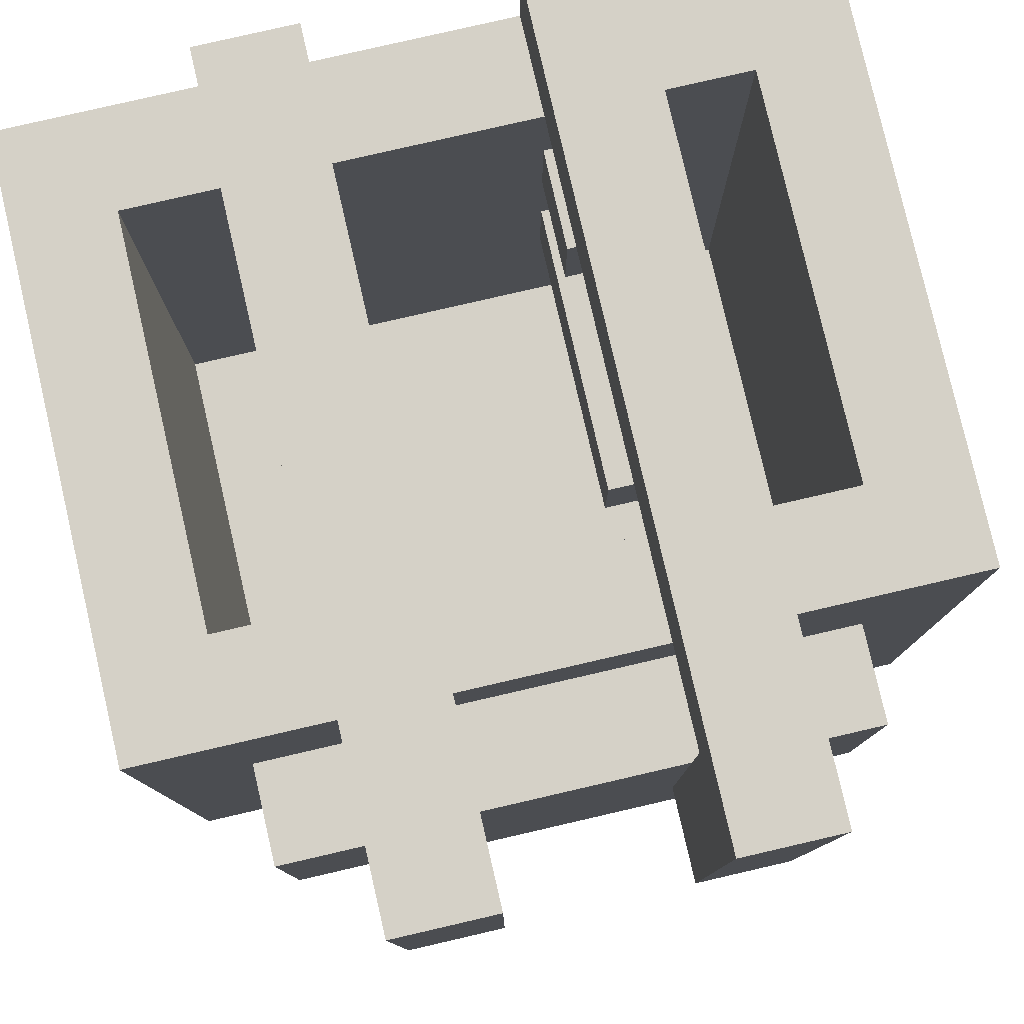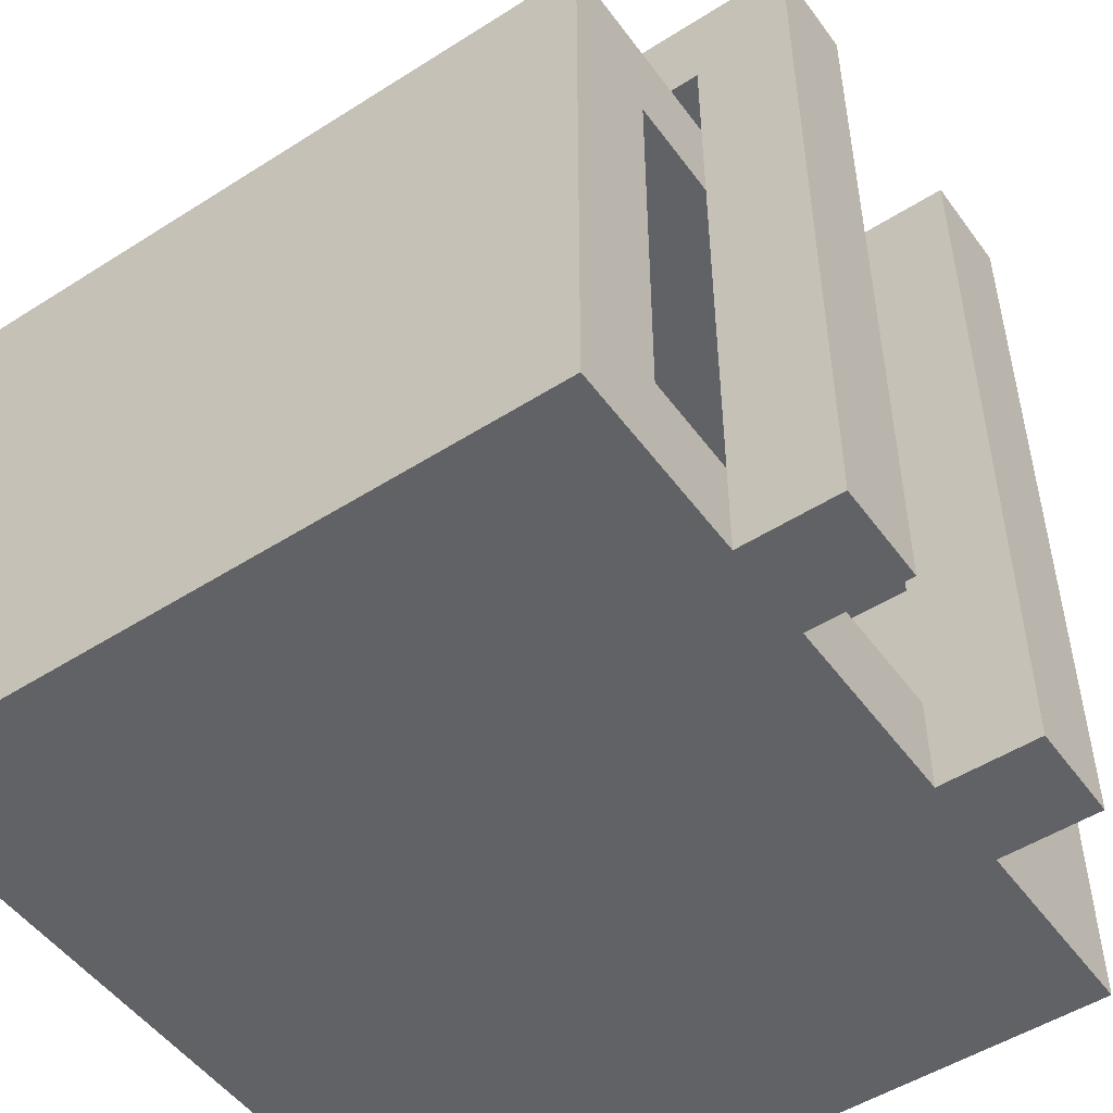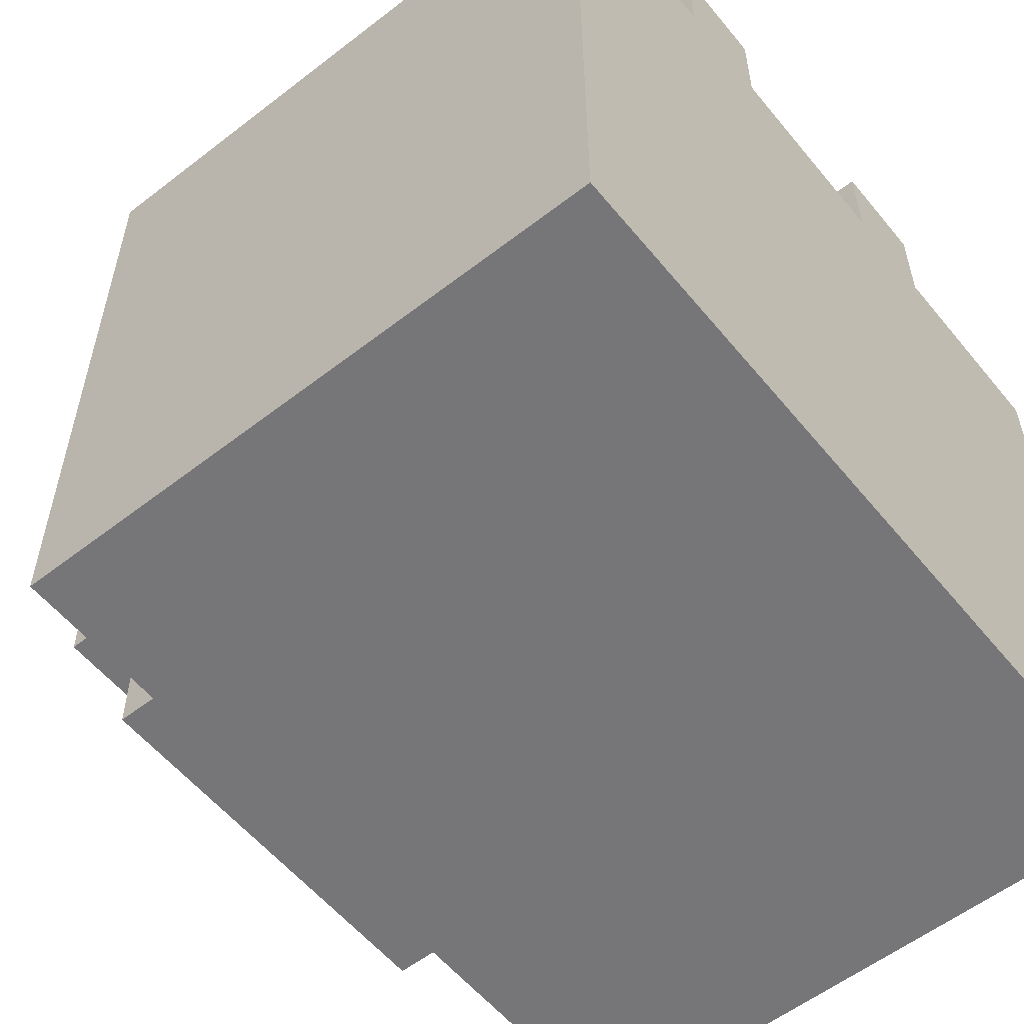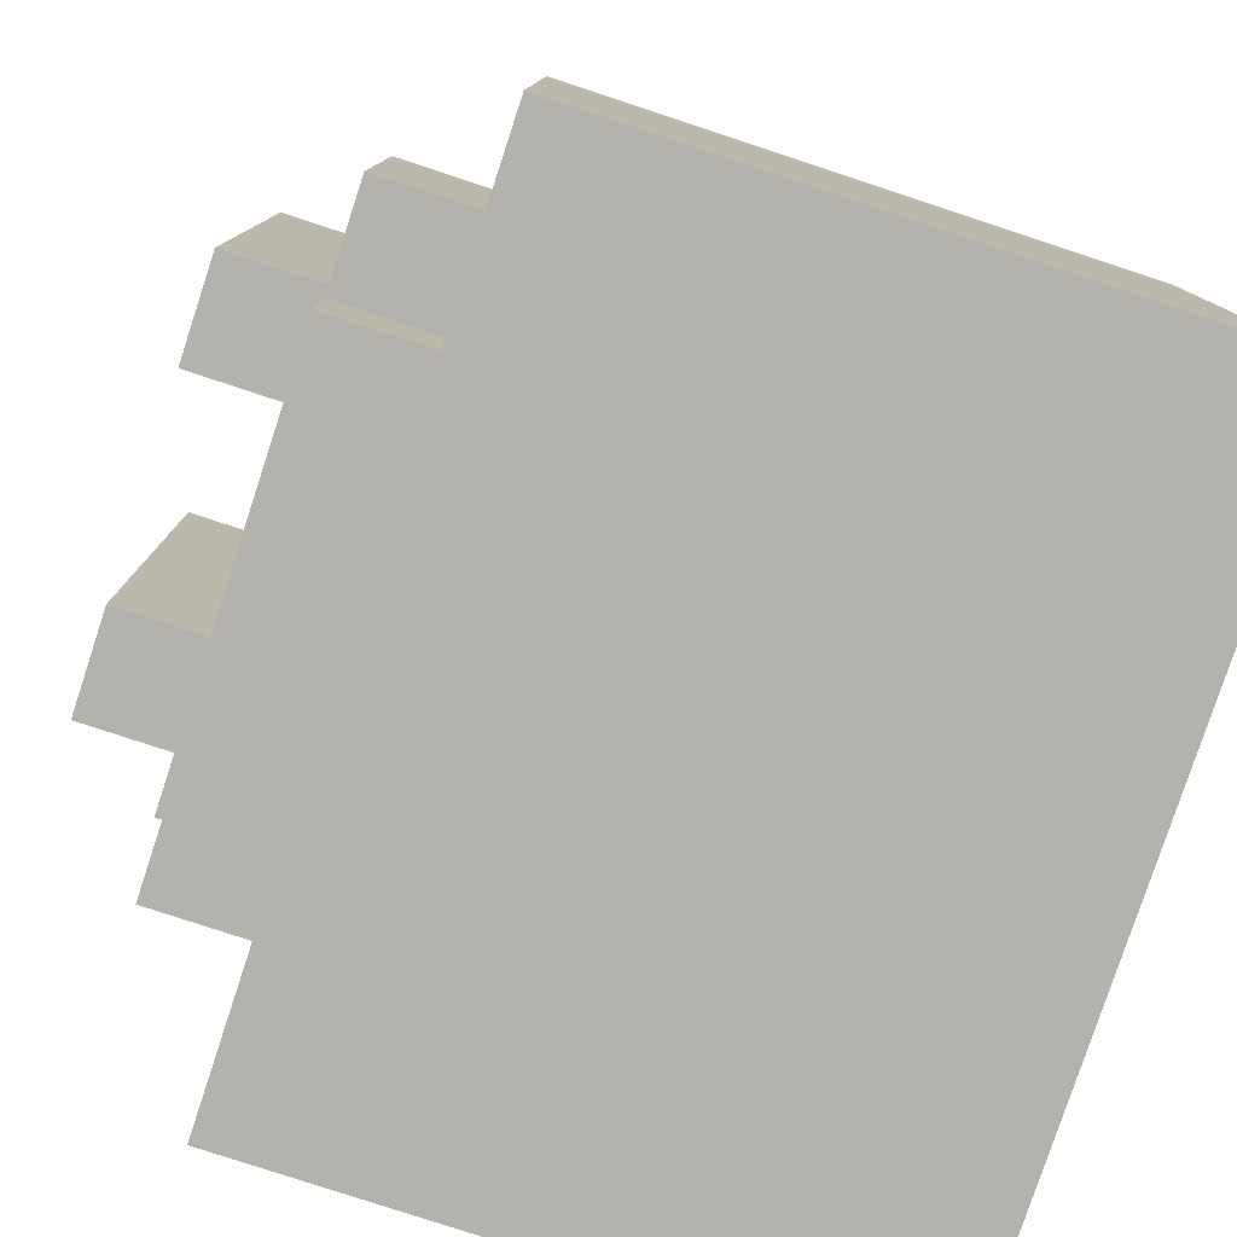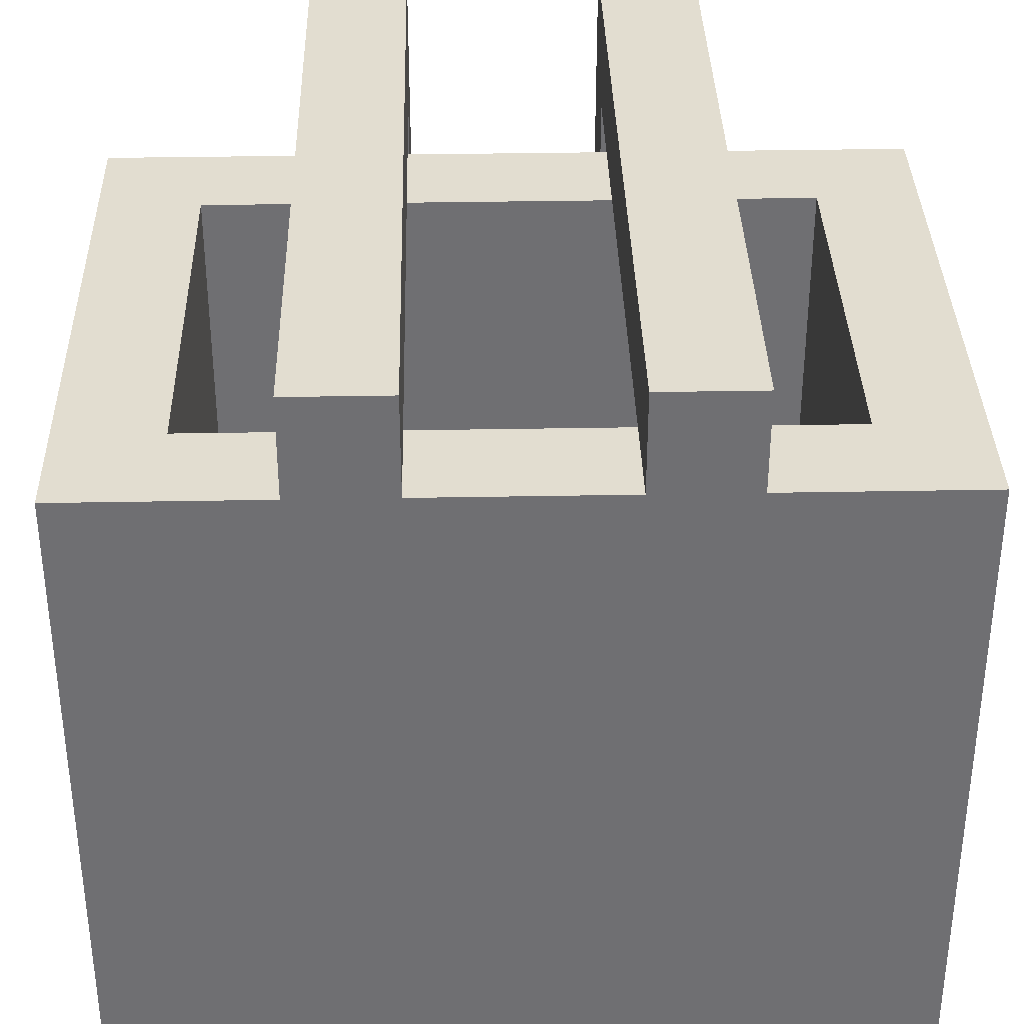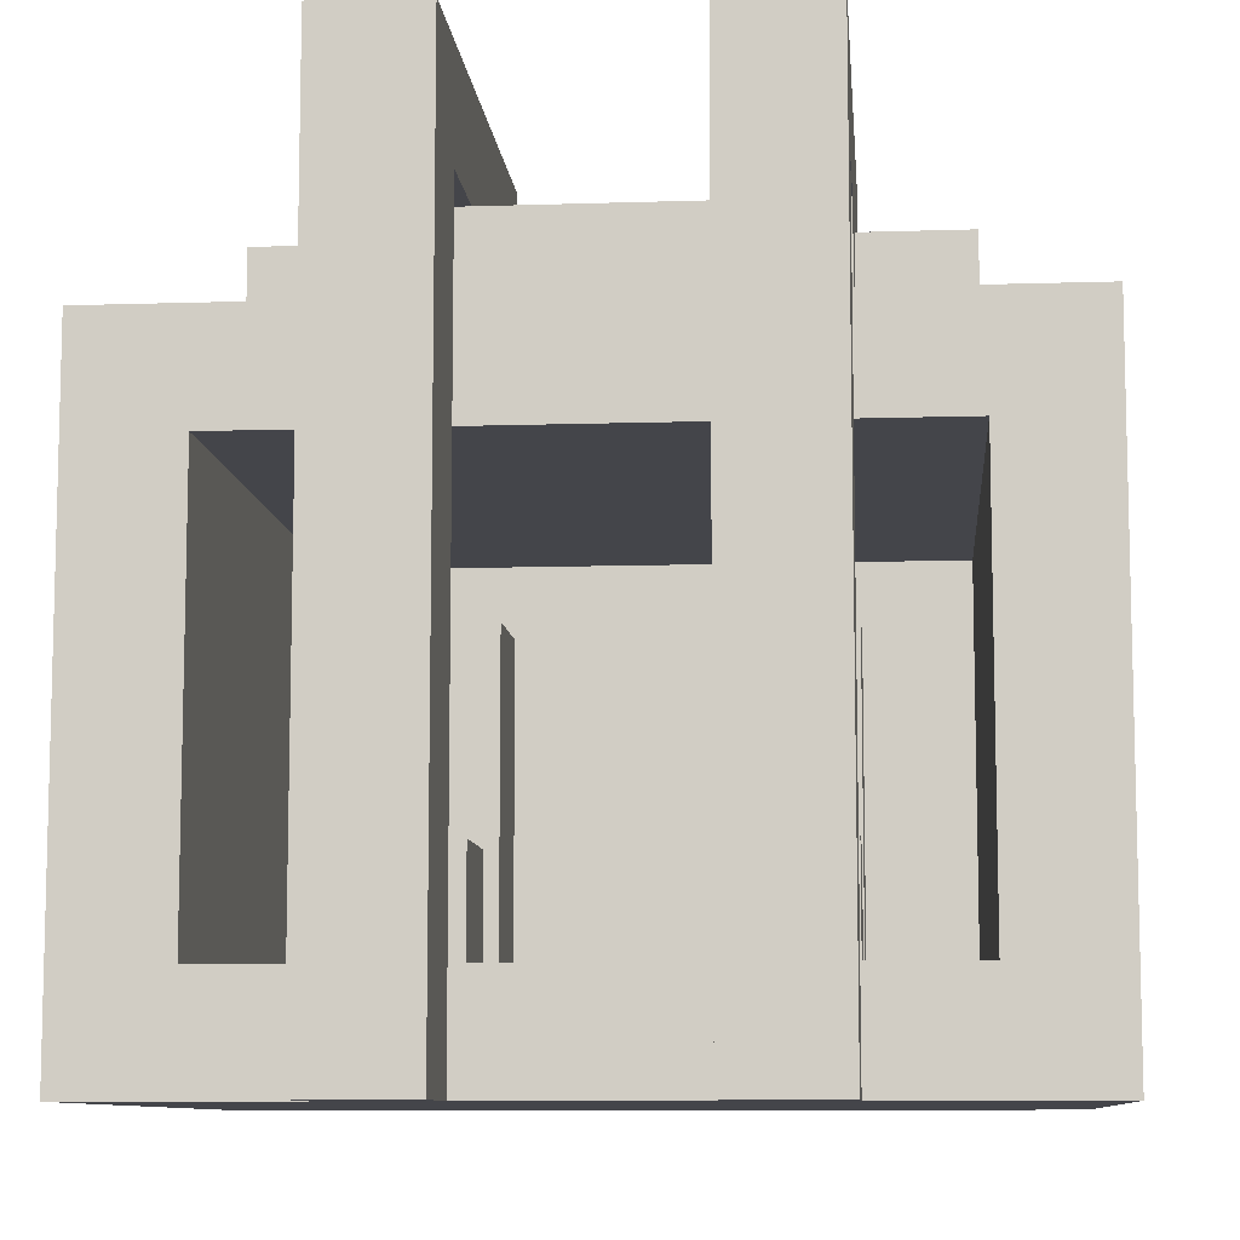
<metadata>
{"format":"obj","ext":"obj","renderer":"f3d","projection":"perspective","resolution":1024,"background":"white","views":[{"elev":79.7,"azim":167.0,"up":"+Z"},{"elev":-50.5,"azim":-55.1,"up":"+Y"},{"elev":-56.9,"azim":-51.1,"up":"+Z"},{"elev":-79.6,"azim":-108.2,"up":"+Z"},{"elev":35.4,"azim":-1.4,"up":"+Z"},{"elev":-9.2,"azim":5.0,"up":"+Y"}]}
</metadata>
<code>
o
v -0.4 0 0.3
v -0.4 0 -0.4
v -0.4 0.6 0.3
v -0.4 0.6 -0.4
v -0.3 0.6 0.1
v -0.3 0.6 -0.2
v -0.3 0.7 0.1
v -0.3 0.7 -0.2
v -0.2 0 0.4
v -0.2 0 0.3
v -0.2 0.1 0.3
v -0.2 0.1 0.2
v -0.2 0.1 0.1
v -0.2 0.1 0
v -0.2 0.1 -0.1
v -0.2 0.2 0.2
v -0.2 0.2 0.1
v -0.2 0.4 0
v -0.2 0.4 -0.1
v -0.2 0.5 0.3
v -0.2 0.6 0.3
v -0.2 0.6 0.2
v -0.2 0.6 0.1
v -0.2 0.6 -0.2
v -0.2 0.6 -0.3
v -0.2 0.7 0.3
v -0.2 0.7 0.2
v -0.2 0.7 0.1
v -0.2 0.7 -0.1
v -0.2 0.7 -0.2
v -0.2 0.7 -0.3
v -0.2 0.8 0.4
v -0.2 0.8 -0.1
v 0.1 0 0.4
v 0.1 0 0.3
v 0.1 0.1 0.3
v 0.1 0.1 0.2
v 0.1 0.1 0.1
v 0.1 0.1 0
v 0.1 0.1 -0.1
v 0.1 0.2 0.2
v 0.1 0.2 0.1
v 0.1 0.4 0
v 0.1 0.4 -0.1
v 0.1 0.5 0.3
v 0.1 0.6 0.3
v 0.1 0.7 0.3
v 0.1 0.7 0.2
v 0.1 0.7 -0.1
v 0.1 0.8 0.4
v 0.1 0.8 -0.1
v 0.3 0.1 0.3
v 0.3 0.1 -0.3
v 0.3 0.5 0.3
v 0.3 0.5 -0.3
v -0.3 0.1 0.3
v -0.3 0.1 -0.3
v -0.3 0.5 0.3
v -0.3 0.5 -0.3
v -0.1 0 0.4
v -0.1 0 0.3
v -0.1 0.1 0.3
v -0.1 0.1 0.2
v -0.1 0.1 0.1
v -0.1 0.1 0
v -0.1 0.1 -0.1
v -0.1 0.2 0.2
v -0.1 0.2 0.1
v -0.1 0.4 0
v -0.1 0.4 -0.1
v -0.1 0.5 0.3
v -0.1 0.6 0.3
v -0.1 0.7 0.3
v -0.1 0.7 0.2
v -0.1 0.7 -0.1
v -0.1 0.8 0.4
v -0.1 0.8 -0.1
v 0.2 0 0.4
v 0.2 0 0.3
v 0.2 0.1 0.3
v 0.2 0.1 0.2
v 0.2 0.1 0.1
v 0.2 0.1 0
v 0.2 0.1 -0.1
v 0.2 0.2 0.2
v 0.2 0.2 0.1
v 0.2 0.4 0
v 0.2 0.4 -0.1
v 0.2 0.5 0.3
v 0.2 0.6 0.3
v 0.2 0.6 0.2
v 0.2 0.6 0.1
v 0.2 0.6 -0.2
v 0.2 0.6 -0.3
v 0.2 0.7 0.3
v 0.2 0.7 0.2
v 0.2 0.7 0.1
v 0.2 0.7 -0.1
v 0.2 0.7 -0.2
v 0.2 0.7 -0.3
v 0.2 0.8 0.4
v 0.2 0.8 -0.1
v 0.3 0.6 0.1
v 0.3 0.6 -0.2
v 0.3 0.7 0.1
v 0.3 0.7 -0.2
v 0.4 0 0.3
v 0.4 0 -0.4
v 0.4 0.6 0.3
v 0.4 0.6 -0.4
v -0.2 0 0.4
v -0.2 0.8 0.4
v -0.1 0 0.4
v -0.1 0.8 0.4
v 0.1 0 0.4
v 0.1 0.8 0.4
v 0.2 0 0.4
v 0.2 0.8 0.4
v -0.4 0 0.3
v -0.4 0.6 0.3
v -0.3 0.1 0.3
v -0.3 0.5 0.3
v -0.2 0 0.3
v -0.2 0.1 0.3
v -0.2 0.5 0.3
v -0.2 0.6 0.3
v -0.1 0 0.3
v -0.1 0.1 0.3
v -0.1 0.5 0.3
v -0.1 0.6 0.3
v 0.1 0 0.3
v 0.1 0.1 0.3
v 0.1 0.5 0.3
v 0.1 0.6 0.3
v 0.2 0 0.3
v 0.2 0.1 0.3
v 0.2 0.5 0.3
v 0.2 0.6 0.3
v 0.3 0.1 0.3
v 0.3 0.5 0.3
v 0.4 0 0.3
v 0.4 0.6 0.3
v -0.2 0.1 0.2
v -0.2 0.2 0.2
v -0.2 0.6 0.2
v -0.2 0.7 0.2
v -0.1 0.1 0.2
v -0.1 0.2 0.2
v -0.1 0.7 0.2
v 0.1 0.1 0.2
v 0.1 0.2 0.2
v 0.1 0.7 0.2
v 0.2 0.1 0.2
v 0.2 0.2 0.2
v 0.2 0.6 0.2
v 0.2 0.7 0.2
v -0.3 0.6 0.1
v -0.3 0.7 0.1
v -0.2 0.6 0.1
v -0.2 0.7 0.1
v 0.2 0.6 0.1
v 0.2 0.7 0.1
v 0.3 0.6 0.1
v 0.3 0.7 0.1
v -0.2 0.1 0
v -0.2 0.4 0
v -0.1 0.1 0
v -0.1 0.4 0
v 0.1 0.1 0
v 0.1 0.4 0
v 0.2 0.1 0
v 0.2 0.4 0
v -0.3 0.1 -0.3
v -0.3 0.5 -0.3
v 0.3 0.1 -0.3
v 0.3 0.5 -0.3
v -0.2 0.1 0.3
v -0.2 0.5 0.3
v -0.2 0.6 0.3
v -0.2 0.7 0.3
v -0.1 0.1 0.3
v -0.1 0.5 0.3
v -0.1 0.6 0.3
v -0.1 0.7 0.3
v 0.1 0.1 0.3
v 0.1 0.5 0.3
v 0.1 0.6 0.3
v 0.1 0.7 0.3
v 0.2 0.1 0.3
v 0.2 0.5 0.3
v 0.2 0.6 0.3
v 0.2 0.7 0.3
v -0.2 0.1 0.1
v -0.2 0.2 0.1
v -0.1 0.1 0.1
v -0.1 0.2 0.1
v 0.1 0.1 0.1
v 0.1 0.2 0.1
v 0.2 0.1 0.1
v 0.2 0.2 0.1
v -0.2 0.1 -0.1
v -0.2 0.4 -0.1
v -0.2 0.7 -0.1
v -0.2 0.8 -0.1
v -0.1 0.1 -0.1
v -0.1 0.4 -0.1
v -0.1 0.7 -0.1
v -0.1 0.8 -0.1
v 0.1 0.1 -0.1
v 0.1 0.4 -0.1
v 0.1 0.7 -0.1
v 0.1 0.8 -0.1
v 0.2 0.1 -0.1
v 0.2 0.4 -0.1
v 0.2 0.7 -0.1
v 0.2 0.8 -0.1
v -0.3 0.6 -0.2
v -0.3 0.7 -0.2
v -0.2 0.6 -0.2
v -0.2 0.7 -0.2
v 0.2 0.6 -0.2
v 0.2 0.7 -0.2
v 0.3 0.6 -0.2
v 0.3 0.7 -0.2
v -0.2 0.6 -0.3
v -0.2 0.7 -0.3
v 0.2 0.6 -0.3
v 0.2 0.7 -0.3
v -0.4 0 -0.4
v -0.4 0.6 -0.4
v 0.4 0 -0.4
v 0.4 0.6 -0.4
v -0.2 0 0.4
v -0.1 0 0.4
v 0.1 0 0.4
v 0.2 0 0.4
v -0.4 0 0.3
v -0.2 0 0.3
v -0.1 0 0.3
v 0.1 0 0.3
v 0.2 0 0.3
v 0.4 0 0.3
v -0.4 0 -0.4
v 0.4 0 -0.4
v -0.3 0.5 0.3
v -0.2 0.5 0.3
v -0.1 0.5 0.3
v 0.1 0.5 0.3
v 0.2 0.5 0.3
v 0.3 0.5 0.3
v -0.3 0.5 -0.3
v 0.3 0.5 -0.3
v -0.2 0.7 0.3
v -0.1 0.7 0.3
v 0.1 0.7 0.3
v 0.2 0.7 0.3
v -0.2 0.7 0.2
v -0.1 0.7 0.2
v 0.1 0.7 0.2
v 0.2 0.7 0.2
v -0.3 0.1 0.3
v -0.2 0.1 0.3
v -0.1 0.1 0.3
v 0.1 0.1 0.3
v 0.2 0.1 0.3
v 0.3 0.1 0.3
v -0.2 0.1 0.2
v -0.1 0.1 0.2
v 0.1 0.1 0.2
v 0.2 0.1 0.2
v -0.2 0.1 0.1
v -0.1 0.1 0.1
v 0.1 0.1 0.1
v 0.2 0.1 0.1
v -0.2 0.1 0
v -0.1 0.1 0
v 0.1 0.1 0
v 0.2 0.1 0
v -0.2 0.1 -0.1
v -0.1 0.1 -0.1
v 0.1 0.1 -0.1
v 0.2 0.1 -0.1
v -0.3 0.1 -0.3
v 0.3 0.1 -0.3
v -0.2 0.2 0.2
v -0.1 0.2 0.2
v 0.1 0.2 0.2
v 0.2 0.2 0.2
v -0.2 0.2 0.1
v -0.1 0.2 0.1
v 0.1 0.2 0.1
v 0.2 0.2 0.1
v -0.2 0.4 0
v -0.1 0.4 0
v 0.1 0.4 0
v 0.2 0.4 0
v -0.2 0.4 -0.1
v -0.1 0.4 -0.1
v 0.1 0.4 -0.1
v 0.2 0.4 -0.1
v -0.4 0.6 0.3
v -0.2 0.6 0.3
v -0.1 0.6 0.3
v 0.1 0.6 0.3
v 0.2 0.6 0.3
v 0.4 0.6 0.3
v -0.2 0.6 0.2
v 0.2 0.6 0.2
v -0.3 0.6 0.1
v -0.2 0.6 0.1
v 0.2 0.6 0.1
v 0.3 0.6 0.1
v -0.3 0.6 -0.2
v -0.2 0.6 -0.2
v 0.2 0.6 -0.2
v 0.3 0.6 -0.2
v -0.2 0.6 -0.3
v 0.2 0.6 -0.3
v -0.4 0.6 -0.4
v 0.4 0.6 -0.4
v -0.1 0.7 0.2
v 0.1 0.7 0.2
v -0.3 0.7 0.1
v -0.2 0.7 0.1
v 0.2 0.7 0.1
v 0.3 0.7 0.1
v -0.2 0.7 -0.1
v -0.1 0.7 -0.1
v 0.1 0.7 -0.1
v 0.2 0.7 -0.1
v -0.3 0.7 -0.2
v -0.2 0.7 -0.2
v 0.2 0.7 -0.2
v 0.3 0.7 -0.2
v -0.2 0.7 -0.3
v 0.2 0.7 -0.3
v -0.2 0.8 0.4
v -0.1 0.8 0.4
v 0.1 0.8 0.4
v 0.2 0.8 0.4
v -0.2 0.8 -0.1
v -0.1 0.8 -0.1
v 0.1 0.8 -0.1
v 0.2 0.8 -0.1
f 3 2 1
f 4 2 3
f 7 6 5
f 8 6 7
f 11 10 9
f 16 13 12
f 17 13 16
f 18 15 14
f 19 15 18
f 20 11 9
f 21 20 9
f 26 21 9
f 27 23 22
f 28 23 27
f 30 25 24
f 31 25 30
f 32 26 9
f 32 29 28
f 32 27 26
f 32 28 27
f 33 29 32
f 36 35 34
f 41 38 37
f 42 38 41
f 43 40 39
f 44 40 43
f 45 36 34
f 46 45 34
f 47 46 34
f 50 47 34
f 50 49 48
f 50 48 47
f 51 49 50
f 54 53 52
f 55 53 54
f 56 57 58
f 58 57 59
f 60 61 62
f 63 64 67
f 67 64 68
f 65 66 69
f 69 66 70
f 60 62 71
f 60 71 72
f 60 72 73
f 60 73 76
f 74 75 76
f 73 74 76
f 76 75 77
f 78 79 80
f 81 82 85
f 85 82 86
f 83 84 87
f 87 84 88
f 78 80 89
f 78 89 90
f 78 90 95
f 91 92 96
f 96 92 97
f 93 94 99
f 99 94 100
f 78 95 101
f 97 98 101
f 95 96 101
f 96 97 101
f 101 98 102
f 103 104 105
f 105 104 106
f 107 108 109
f 109 108 110
f 113 112 111
f 114 112 113
f 117 116 115
f 118 116 117
f 121 120 119
f 122 120 121
f 123 121 119
f 124 121 123
f 125 120 122
f 126 120 125
f 131 128 127
f 132 128 131
f 133 130 129
f 134 130 133
f 139 136 135
f 140 138 137
f 141 139 135
f 141 140 139
f 142 138 140
f 142 140 141
f 147 144 143
f 148 144 147
f 149 146 145
f 152 149 145
f 153 151 150
f 154 151 153
f 155 152 145
f 156 152 155
f 159 158 157
f 160 158 159
f 163 162 161
f 164 162 163
f 167 166 165
f 168 166 167
f 171 170 169
f 172 170 171
f 175 174 173
f 176 174 175
f 177 178 181
f 181 178 182
f 179 180 183
f 183 180 184
f 185 186 189
f 189 186 190
f 187 188 191
f 191 188 192
f 193 194 195
f 195 194 196
f 197 198 199
f 199 198 200
f 201 202 205
f 205 202 206
f 203 204 207
f 207 204 208
f 209 210 213
f 213 210 214
f 211 212 215
f 215 212 216
f 217 218 219
f 219 218 220
f 221 222 223
f 223 222 224
f 225 226 227
f 227 226 228
f 229 230 231
f 231 230 232
f 238 234 233
f 239 234 238
f 240 236 235
f 241 236 240
f 243 239 238
f 243 242 241
f 243 241 240
f 243 240 239
f 243 238 237
f 244 242 243
f 251 246 245
f 251 250 249
f 251 249 248
f 251 248 247
f 251 247 246
f 252 250 251
f 257 254 253
f 258 254 257
f 259 256 255
f 260 256 259
f 261 262 267
f 265 266 267
f 264 265 267
f 263 264 267
f 262 263 267
f 267 266 268
f 268 266 269
f 269 266 270
f 261 267 271
f 268 269 272
f 272 269 273
f 270 266 274
f 272 273 275
f 273 274 275
f 261 271 275
f 271 272 275
f 275 274 276
f 276 274 277
f 274 266 278
f 277 274 278
f 261 275 279
f 276 277 280
f 280 277 281
f 278 266 282
f 261 279 283
f 281 282 283
f 280 281 283
f 279 280 283
f 282 266 284
f 283 282 284
f 285 286 289
f 289 286 290
f 287 288 291
f 291 288 292
f 293 294 297
f 297 294 298
f 295 296 299
f 299 296 300
f 301 302 307
f 305 306 307
f 304 305 307
f 303 304 307
f 302 303 307
f 307 306 308
f 301 307 309
f 309 307 310
f 308 306 311
f 311 306 312
f 301 309 313
f 312 306 316
f 313 314 317
f 315 316 318
f 313 317 319
f 317 318 319
f 301 313 319
f 318 316 320
f 319 318 320
f 316 306 320
f 323 324 327
f 321 322 328
f 328 322 329
f 325 326 330
f 323 327 331
f 329 330 331
f 328 329 331
f 327 328 331
f 331 330 332
f 330 326 333
f 332 330 333
f 333 326 334
f 332 333 335
f 335 333 336
f 337 338 341
f 341 338 342
f 339 340 343
f 343 340 344

</code>
